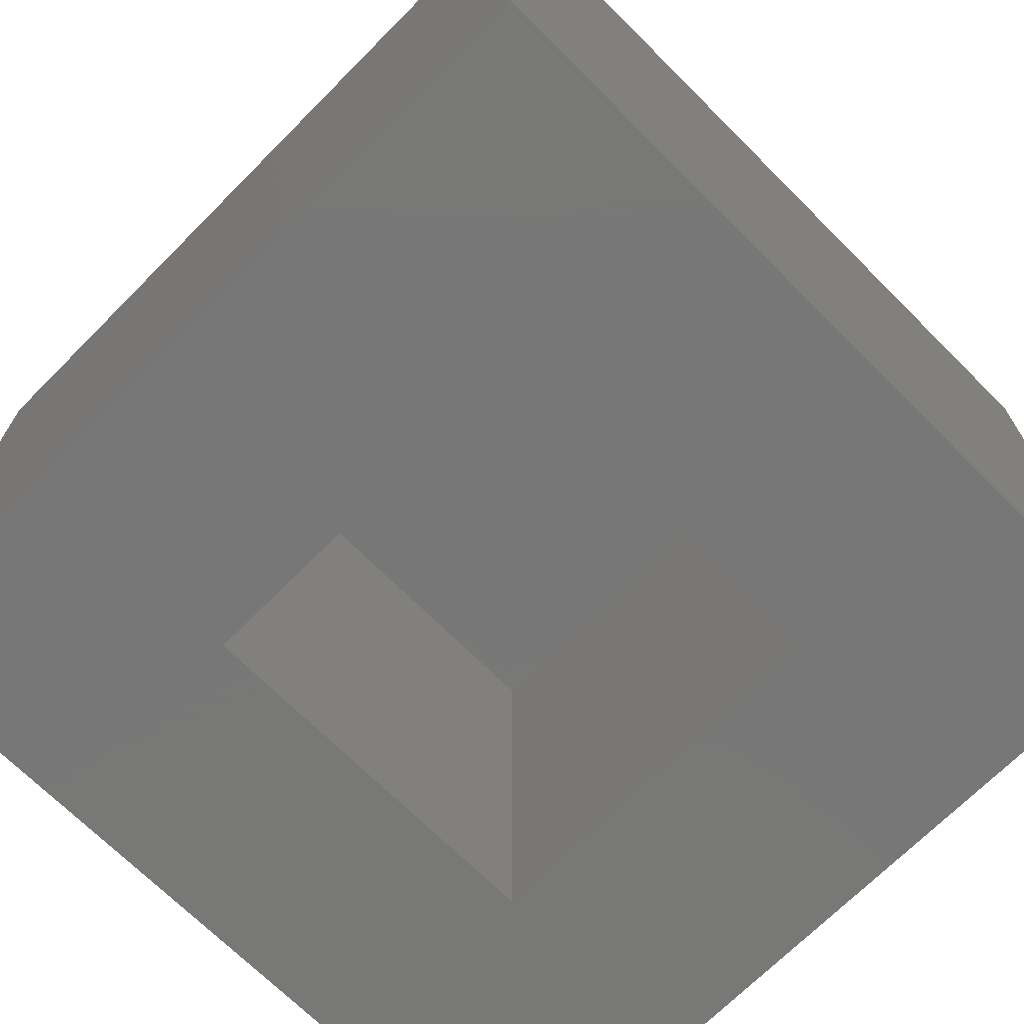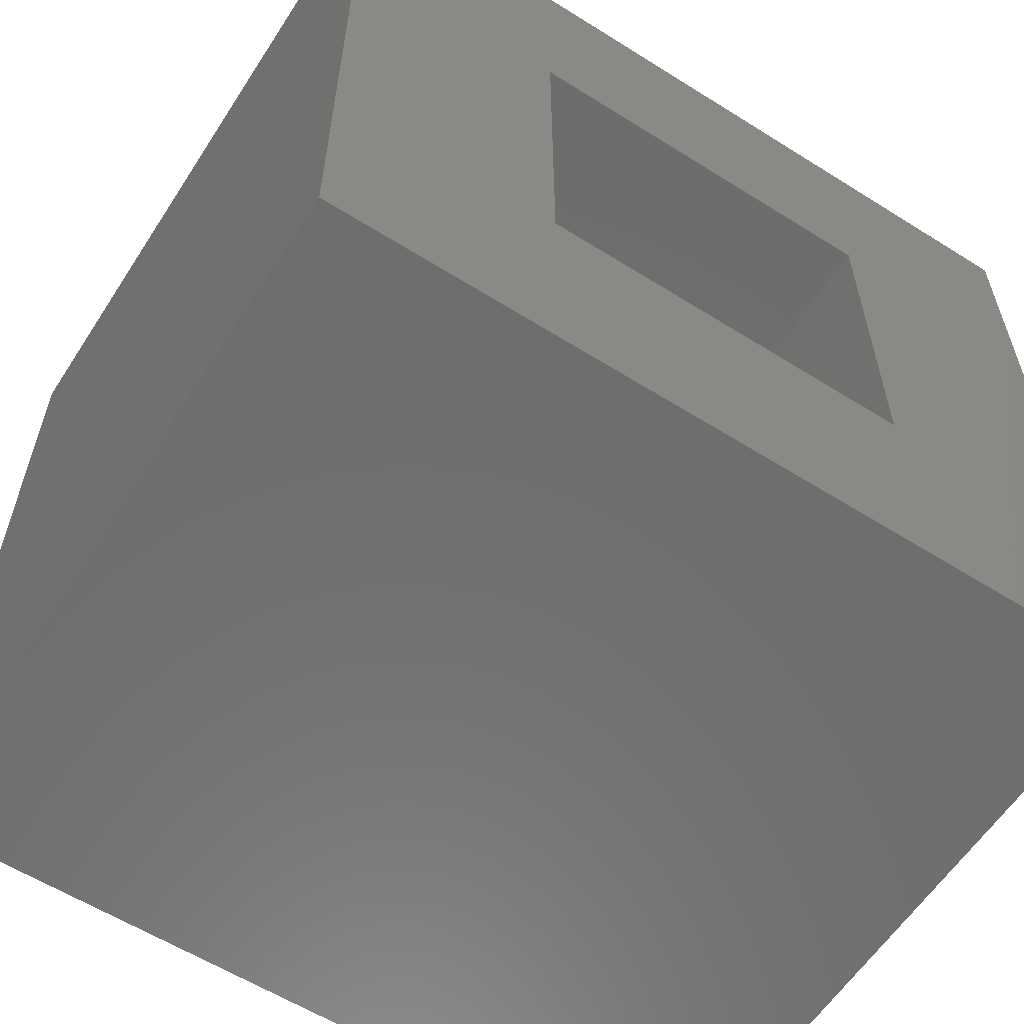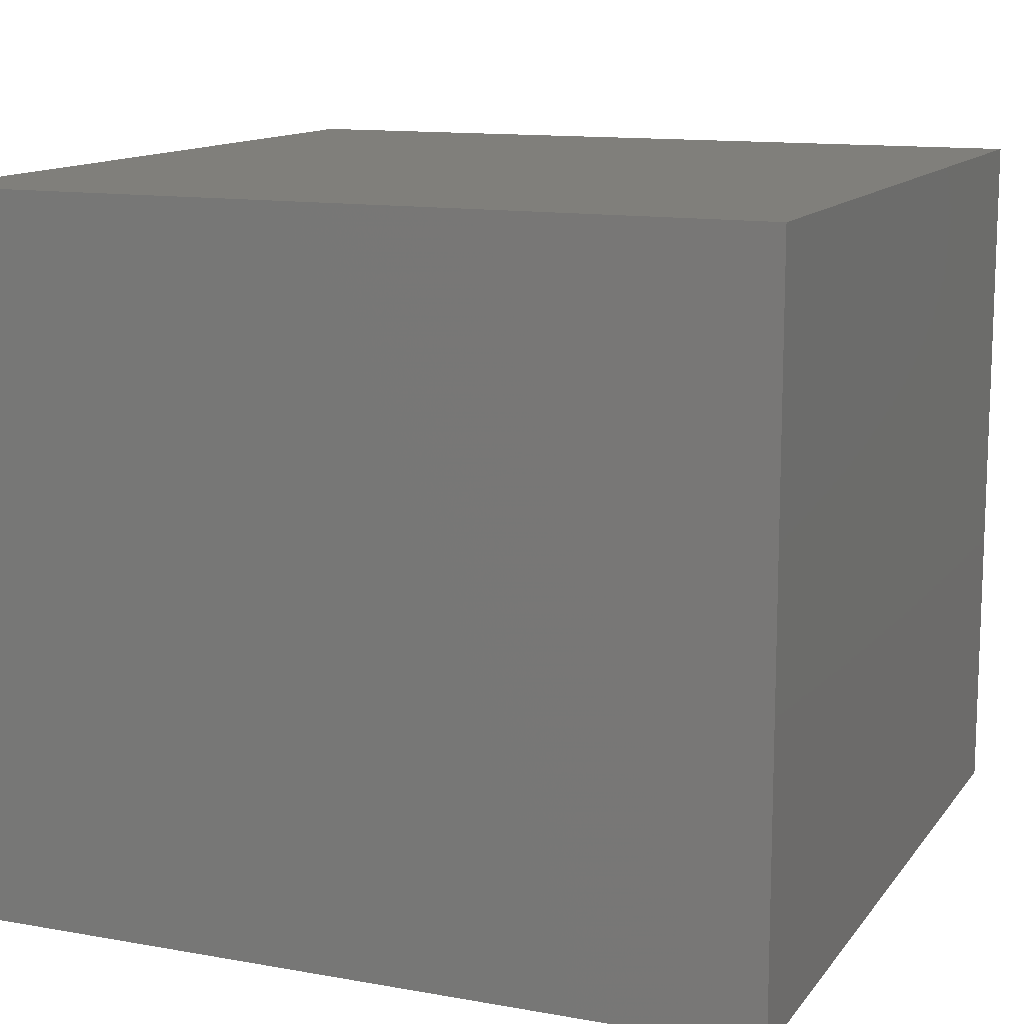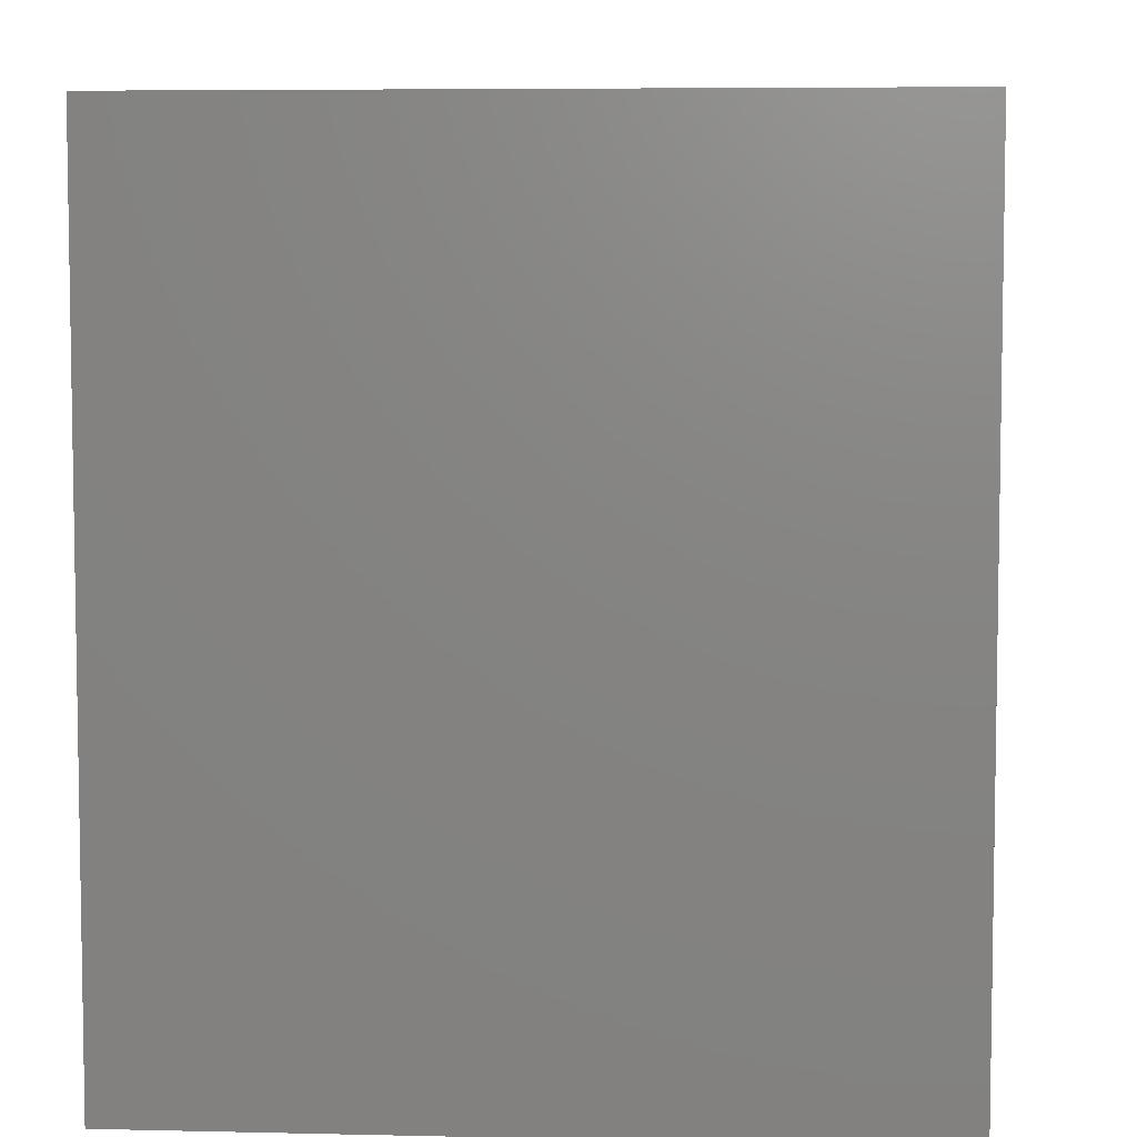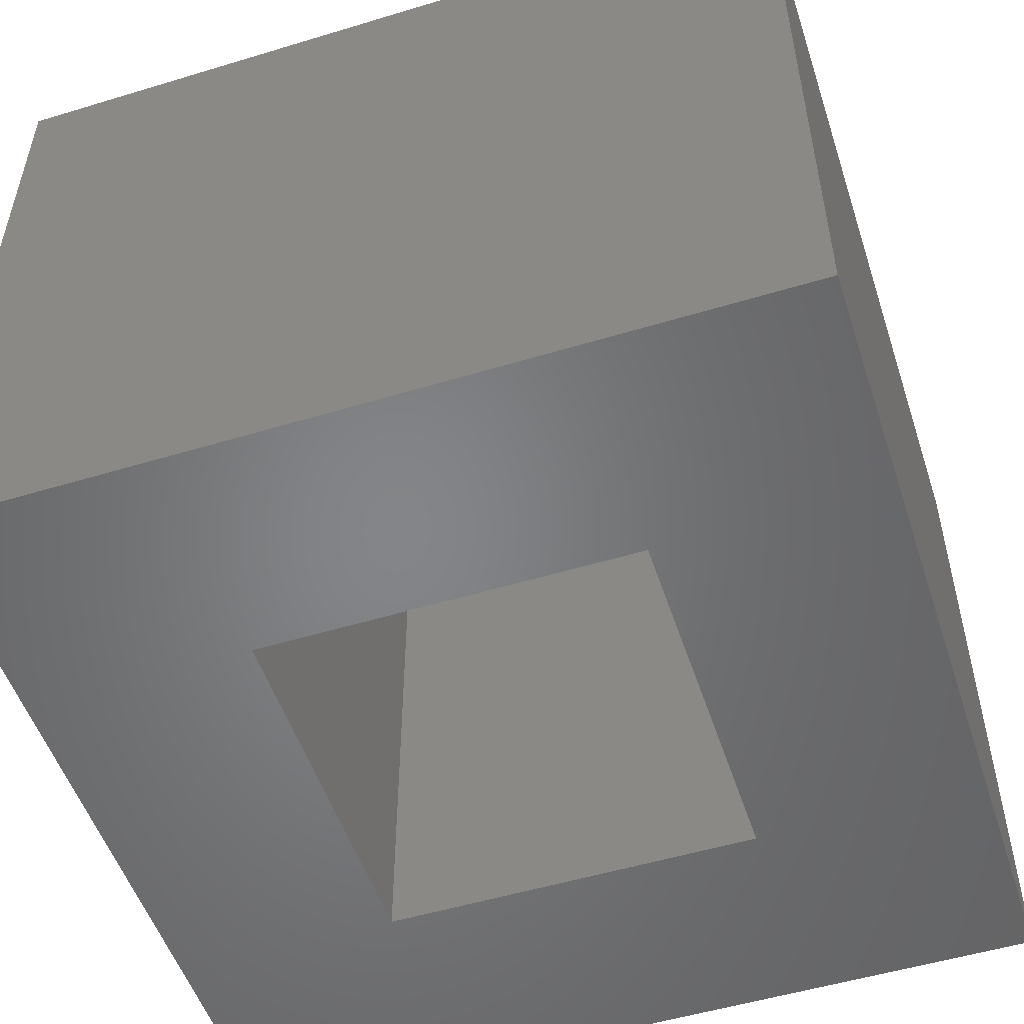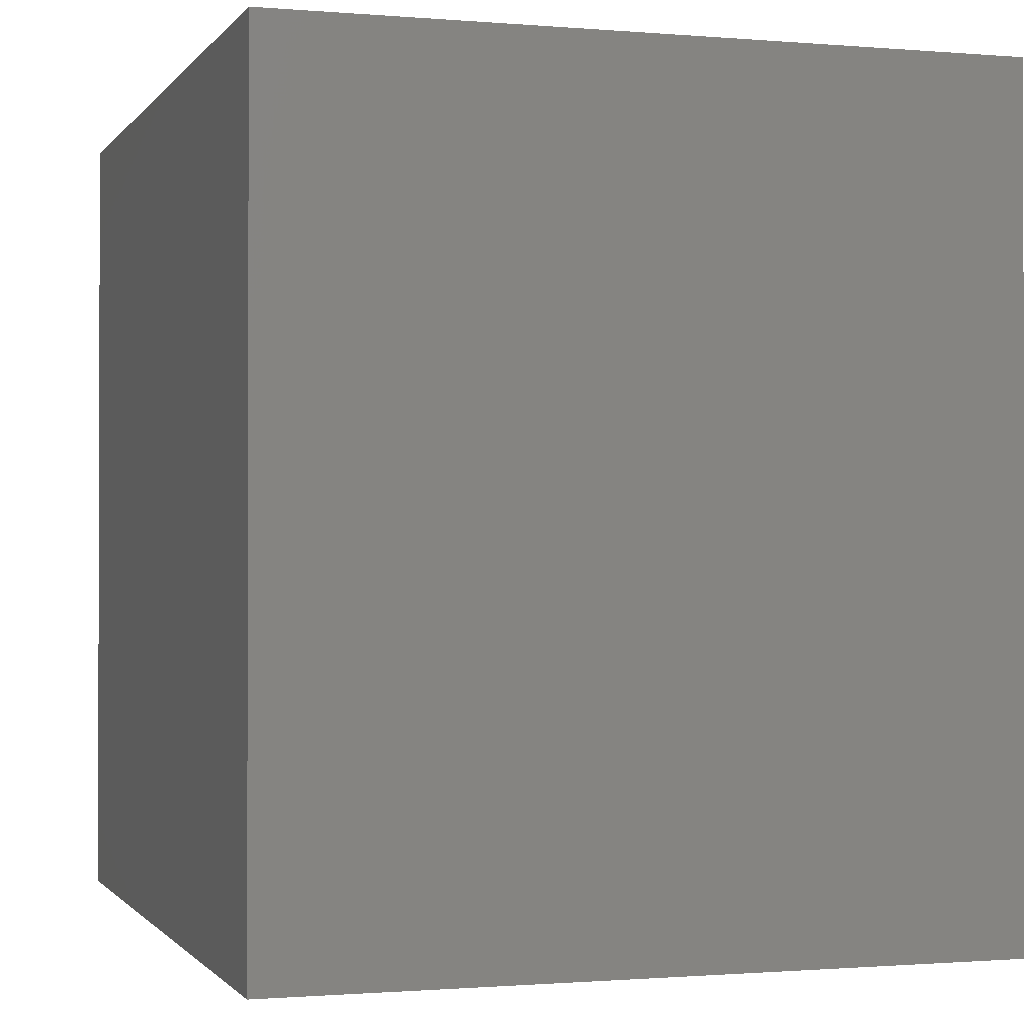
<metadata>
{"format":"stl","ext":"stl","renderer":"f3d","projection":"perspective","resolution":1024,"background":"white","views":[{"elev":-70.3,"azim":45.1,"up":"+Z"},{"elev":-59.7,"azim":147.2,"up":"+Y"},{"elev":12.6,"azim":22.6,"up":"+Z"},{"elev":6.0,"azim":-86.0,"up":"+Y"},{"elev":-52.4,"azim":18.1,"up":"+Z"},{"elev":-1.0,"azim":72.4,"up":"+Y"}]}
</metadata>
<code>
# stl→obj: 44 verts, 84 faces
v 0.3506 0.2282 0.6031
v 0.2874 0.2211 0.6015
v 0.2872 0.2267 0.6015
v 0.2983 -0.2251 0.6018
v 0.3617 -0.2247 0.6033
v 0.2983 -0.2263 0.6018
v 0.3703 -0.2246 0.5723
v 0.3843 -0.2246 0.002145
v 0.308 -0.2264 0.0002729
v 0.3079 -0.2264 0.001998
v 0.3131 -0.2263 0.002123
v 0.3731 0.2284 0.001872
v 0.3591 0.2284 0.572
v 0.3019 0.2267 0.00185
v 0.2968 0.2266 0.001725
v 0.2969 0.2266 0
v -0.5 0.5 0
v -0.2266 -0.2266 0
v -0.5 -0.5 0
v 0.2266 -0.2266 0
v 0.5 -0.5 0
v -0.2266 0.2266 0
v 0.5 0.5 0
v 0.2266 0.2266 0
v 0.2852 0.2211 0.6891
v 0.2998 0.3143 0.001798
v 0.2829 0.3143 0.6891
v 0.2962 -0.2251 0.6894
v 0.2984 -0.3183 0.6895
v 0.3153 -0.3183 0.002179
v 0.2421 -0.3201 0.0003811
v 0.2266 0.3125 0
v 0.2266 0.2266 0.08596
v 0.2266 -0.2266 0.5392
v 0.2252 -0.3201 0.6877
v 0.2139 0.2266 0.6016
v 0.2097 0.3125 0.6873
v 0.225 -0.2266 0.6016
v -0.2266 -0.2266 0.6016
v -0.2266 0.2266 0.6016
v -0.5 -0.5 0.875
v 0.5 -0.5 0.875
v 0.5 0.5 0.875
v -0.5 0.5 0.875
f 1 2 3
f 2 1 4
f 4 1 5
f 4 5 6
f 7 6 5
f 8 9 10
f 8 10 11
f 8 11 6
f 8 6 7
f 12 8 13
f 13 8 7
f 1 3 13
f 14 15 16
f 14 16 12
f 14 12 13
f 14 13 3
f 1 13 5
f 5 13 7
f 9 16 10
f 10 16 15
f 17 18 19
f 19 18 20
f 19 20 21
f 18 17 22
f 22 17 23
f 22 23 24
f 24 23 21
f 24 21 20
f 25 3 2
f 26 14 27
f 27 14 3
f 27 3 25
f 2 4 25
f 25 4 28
f 29 28 4
f 29 4 6
f 29 6 11
f 29 11 30
f 11 10 30
f 10 31 30
f 32 31 10
f 32 10 15
f 32 15 14
f 32 14 26
f 16 9 12
f 12 9 8
f 31 32 33
f 31 33 34
f 31 34 35
f 33 32 36
f 36 32 37
f 36 37 38
f 38 37 35
f 38 35 34
f 39 40 38
f 38 40 36
f 38 34 39
f 39 34 20
f 39 20 18
f 20 34 24
f 24 34 33
f 36 40 33
f 33 40 22
f 33 22 24
f 30 31 29
f 29 31 35
f 32 26 37
f 37 26 27
f 37 27 25
f 37 25 28
f 37 28 29
f 37 29 35
f 22 40 18
f 18 40 39
f 41 19 42
f 42 19 21
f 42 21 43
f 43 21 23
f 43 23 44
f 44 23 17
f 44 17 41
f 41 17 19
f 41 42 44
f 44 42 43

</code>
